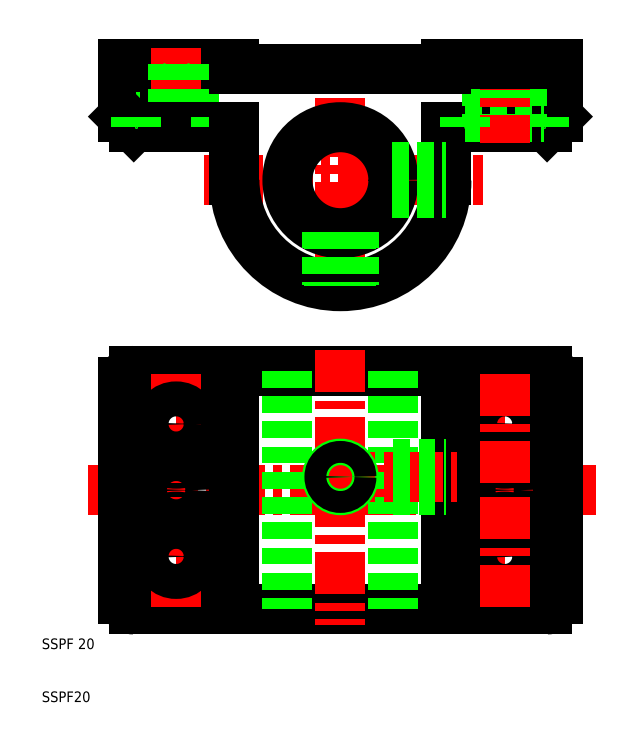
<metadata>
{"format":"dxf","ext":"dxf","renderer":"ezdxf+matplotlib","layout":"modelspace","background":"white","min_lineweight":24,"dpi":150}
</metadata>
<code>
0
SECTION
2
ENTITIES
0
LINE
8
CENTER
10
2.404
20
108.5
30
0
11
98.24
21
108.5
31
0
0
LINE
8
CENTER
10
90.5
20
96
30
0
11
71.5
21
96
31
0
0
LINE
8
CENTER
10
90.5
20
121
30
0
11
71.5
21
121
31
0
0
LINE
8
0
10
11
20
86
30
0
11
89
21
86
31
0
0
LINE
8
0
10
11
20
131
30
0
11
89
21
131
31
0
0
CIRCLE
8
0
10
81
20
108.5
30
0
40
3
0
CIRCLE
8
0
10
81
20
96
30
0
40
3.3
0
CIRCLE
8
0
10
81
20
121
30
0
40
3.3
0
CIRCLE
8
0
10
81
20
121
30
0
40
7.5
0
CIRCLE
8
0
10
81
20
96
30
0
40
7.5
0
LINE
8
0
10
89
20
177
30
0
11
91
21
179
31
0
0
LINE
8
0
10
9
20
189
30
0
11
30
21
189
31
0
0
LINE
8
CENTER
10
19
20
192
30
0
11
19
21
174
31
0
0
LINE
8
CENTER
10
50
20
192
30
0
11
50
21
144.2
31
0
0
LINE
8
0
10
22.3
20
189
30
0
11
22.3
21
179
31
0
0
LINE
8
0
10
15.7
20
189
30
0
11
15.7
21
179
31
0
0
LINE
8
0
10
9
20
189
30
0
11
9
21
179
31
0
0
TEXT
8
0
10
-6.354
20
68.51
30
0
40
2
1
SSPF20
0
TEXT
8
0
10
-6.354
20
78.51
30
0
40
2
1
SSPF 20
0
LINE
8
CENTER
10
24.19
20
167
30
0
11
76.98
21
167
31
0
0
LINE
8
0
10
26.5
20
179
30
0
11
11.5
21
179
31
0
0
LINE
8
0
10
11
20
177
30
0
11
30
21
177
31
0
0
LINE
8
0
10
9
20
179
30
0
11
11
21
177
31
0
0
LINE
8
0
10
11.5
20
179
30
0
11
11.5
21
177
31
0
0
POINT
8
0
10
11.5
20
177
30
0
0
POINT
8
0
10
11.5
20
177
30
0
0
LINE
8
0
10
26.5
20
179
30
0
11
26.5
21
177
31
0
0
POINT
8
0
10
26.5
20
177
30
0
0
LINE
8
0
10
70
20
177
30
0
11
89
21
177
31
0
0
LINE
8
CENTER
10
9.5
20
121
30
0
11
28.5
21
121
31
0
0
LINE
8
CENTER
10
9.5
20
96
30
0
11
28.5
21
96
31
0
0
CIRCLE
8
0
10
19
20
121
30
0
40
7.5
0
CIRCLE
8
0
10
19
20
96
30
0
40
7.5
0
LINE
8
0
10
9
20
129
30
0
11
9
21
88
31
0
0
ARC
8
0
10
11
20
88
30
0
40
2
50
180
51
270
0
POINT
8
0
10
9
20
88
30
0
0
POINT
8
0
10
11
20
86
30
0
0
POINT
8
0
10
9.5
20
96
30
0
0
POINT
8
0
10
9.5
20
121
30
0
0
ARC
8
0
10
11
20
129
30
0
40
2
50
90
51
180
0
POINT
8
0
10
11
20
131
30
0
0
LINE
8
CENTER
10
50
20
134.9
30
0
11
50
21
83
31
0
0
LINE
8
CENTER
10
19
20
86.5
30
0
11
19
21
108.5
31
0
0
LINE
8
0
10
60
20
131
30
0
11
60
21
86
31
0
0
LINE
8
0
10
40
20
131
30
0
11
40
21
86
31
0
0
LINE
8
0
10
30
20
131
30
0
11
30
21
86
31
0
0
LINE
8
0
10
70
20
131
30
0
11
70
21
86
31
0
0
POINT
8
0
10
16.75
20
189
30
0
0
POINT
8
0
10
21.25
20
189
30
0
0
CIRCLE
8
0
10
19
20
96
30
0
40
3.3
0
LINE
8
CENTER
10
45.5
20
111
30
0
11
72
21
111
31
0
0
LINE
8
CENTER
10
19
20
130.5
30
0
11
19
21
108.5
31
0
0
CIRCLE
8
0
10
19
20
108.5
30
0
40
3
0
CIRCLE
8
0
10
19
20
121
30
0
40
3.3
0
POINT
8
0
10
30
20
131
30
0
0
LINE
8
0
10
60
20
113.1
30
0
11
70
21
113.1
31
0
0
LINE
8
0
10
60
20
108.9
30
0
11
70
21
108.9
31
0
0
LINE
8
0
10
60
20
113.5
30
0
11
70
21
113.5
31
0
0
LINE
8
0
10
60
20
108.5
30
0
11
70
21
108.5
31
0
0
CIRCLE
8
0
10
50
20
111
30
0
40
2.5
0
CIRCLE
8
0
10
50
20
111
30
0
40
2.067
0
POINT
8
0
10
70
20
131
30
0
0
LINE
8
0
10
91
20
189
30
0
11
91
21
179
31
0
0
LINE
8
CENTER
10
81
20
86.5
30
0
11
81
21
108.5
31
0
0
LINE
8
0
10
91
20
129
30
0
11
91
21
88
31
0
0
POINT
8
0
10
91
20
189
30
0
0
POINT
8
0
10
91
20
189
30
0
0
POINT
8
0
10
91
20
189
30
0
0
ARC
8
0
10
89
20
88
30
0
40
2
50
270
51
0
0
POINT
8
0
10
89
20
86
30
0
0
POINT
8
0
10
91
20
88
30
0
0
POINT
8
0
10
89
20
86
30
0
0
LINE
8
CENTER
10
81
20
130.5
30
0
11
81
21
108.5
31
0
0
ARC
8
0
10
89
20
129
30
0
40
2
50
0
51
90
0
CIRCLE
8
0
10
50
20
167
30
0
40
10
0
ARC
8
0
10
50
20
167
30
0
40
20
50
180
51
0
0
LINE
8
0
10
30
20
167
30
0
11
30
21
177
31
0
0
LINE
8
0
10
70
20
167
30
0
11
70
21
177
31
0
0
LINE
8
0
10
73.5
20
179
30
0
11
88.5
21
179
31
0
0
LINE
8
0
10
88.5
20
179
30
0
11
88.5
21
177
31
0
0
POINT
8
0
10
88.5
20
177
30
0
0
POINT
8
0
10
88.5
20
177
30
0
0
LINE
8
0
10
77.7
20
189
30
0
11
77.7
21
179
31
0
0
LINE
8
0
10
84.3
20
189
30
0
11
84.3
21
179
31
0
0
LINE
8
CENTER
10
81
20
192
30
0
11
81
21
174
31
0
0
LINE
8
0
10
73.5
20
179
30
0
11
73.5
21
177
31
0
0
POINT
8
0
10
73.5
20
177
30
0
0
POINT
8
0
10
83.25
20
189
30
0
0
POINT
8
0
10
78.75
20
189
30
0
0
LINE
8
0
10
59.68
20
164.5
30
0
11
69.84
21
164.5
31
0
0
LINE
8
0
10
59.68
20
169.5
30
0
11
70
21
169.5
31
0
0
LINE
8
0
10
59.78
20
164.9
30
0
11
69.89
21
164.9
31
0
0
LINE
8
0
10
59.78
20
169.1
30
0
11
70
21
169.1
31
0
0
LINE
8
0
10
47.5
20
157.3
30
0
11
47.5
21
147.2
31
0
0
LINE
8
0
10
47.93
20
157.2
30
0
11
47.93
21
147.1
31
0
0
LINE
8
0
10
52.07
20
157.2
30
0
11
52.07
21
147.1
31
0
0
LINE
8
0
10
52.5
20
157.3
30
0
11
52.5
21
147.2
31
0
0
LINE
8
0
10
30
20
189
30
0
11
30
21
188
31
0
0
LINE
8
0
10
30
20
188
30
0
11
70
21
188
31
0
0
LINE
8
0
10
70
20
188
30
0
11
70
21
189
31
0
0
LINE
8
0
10
70
20
189
30
0
11
91
21
189
31
0
0
ENDSEC
0
EOF

</code>
